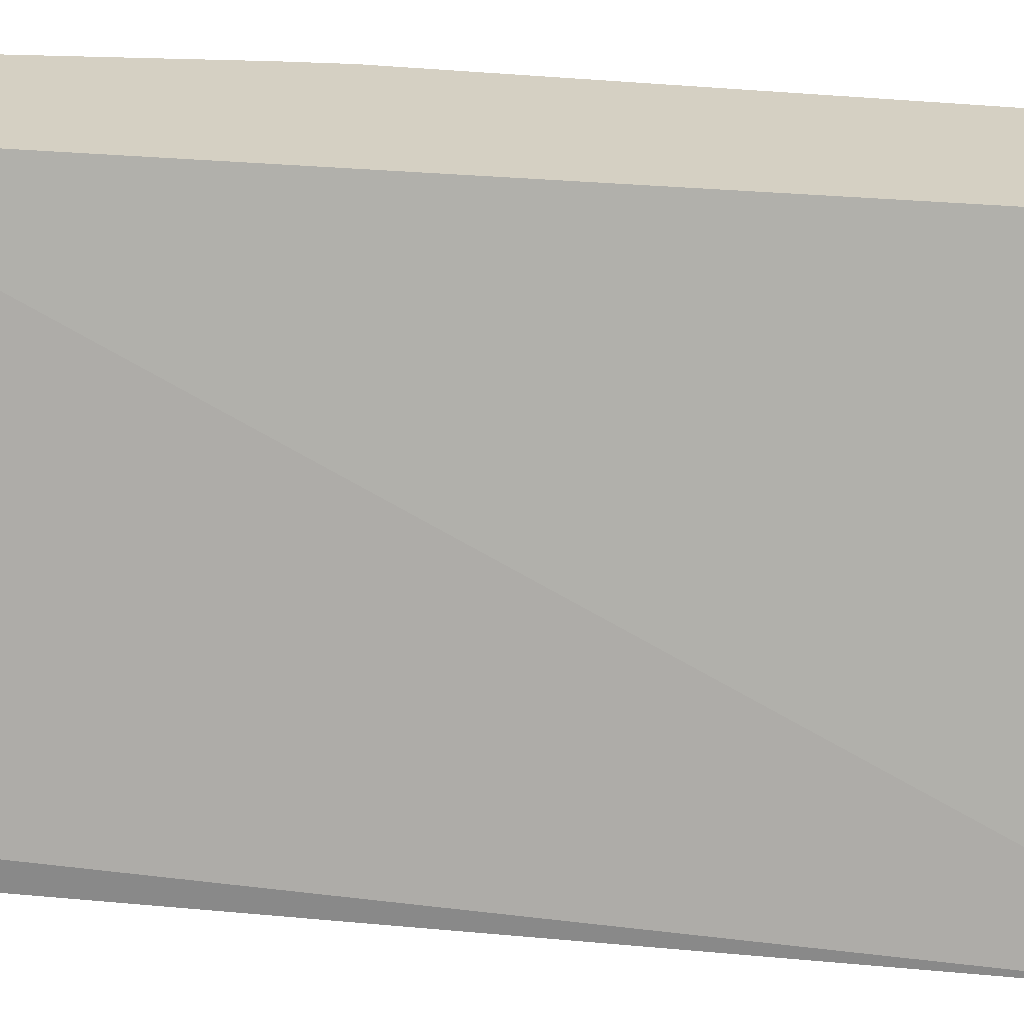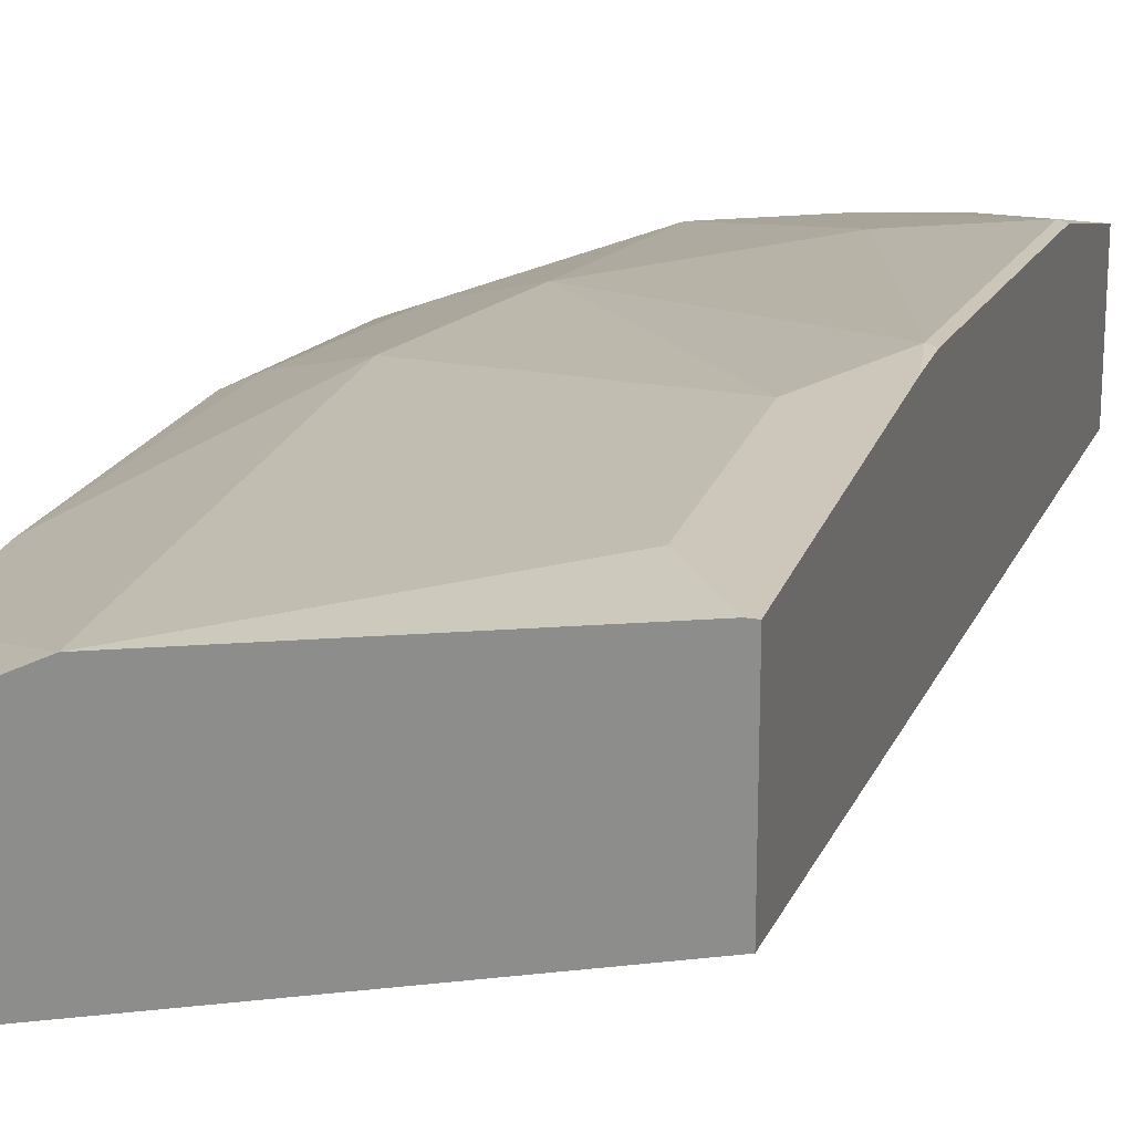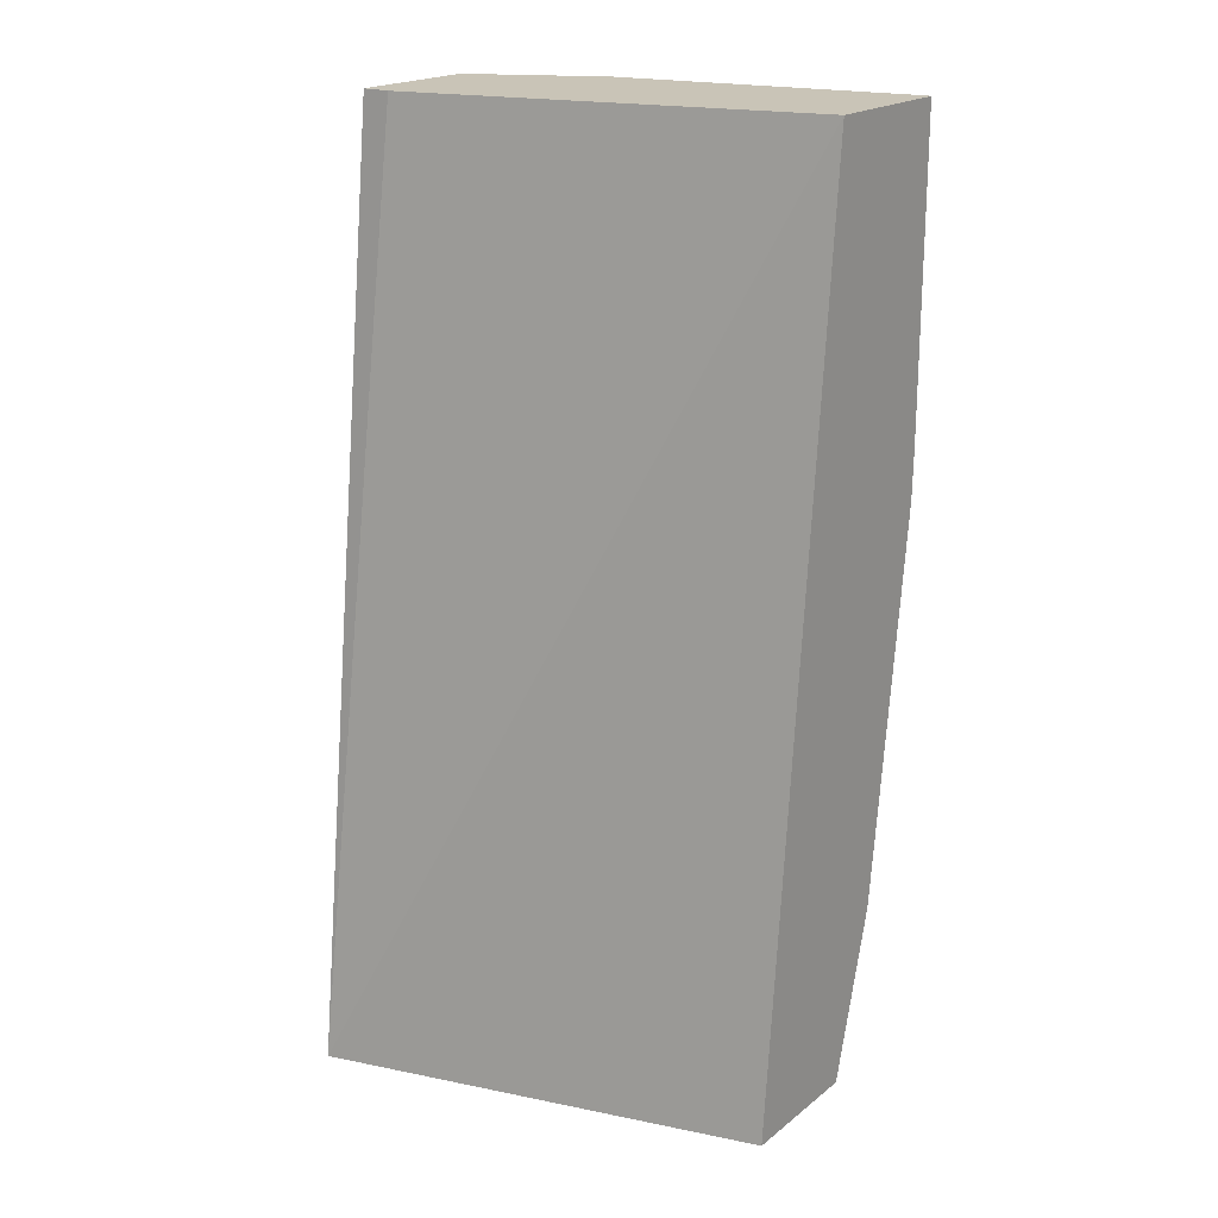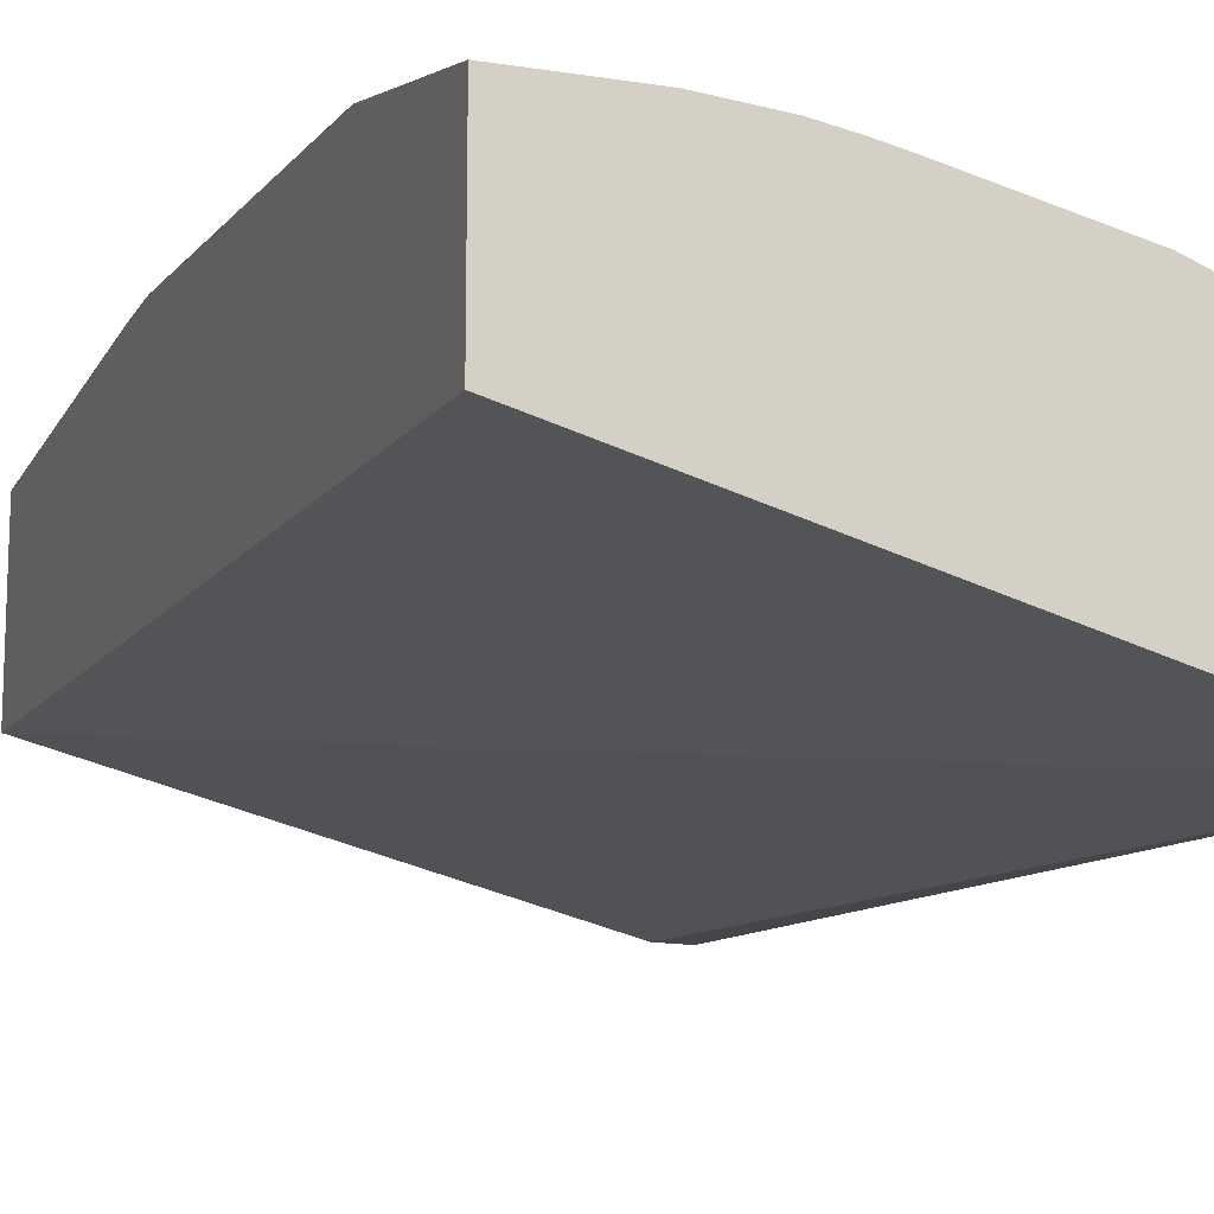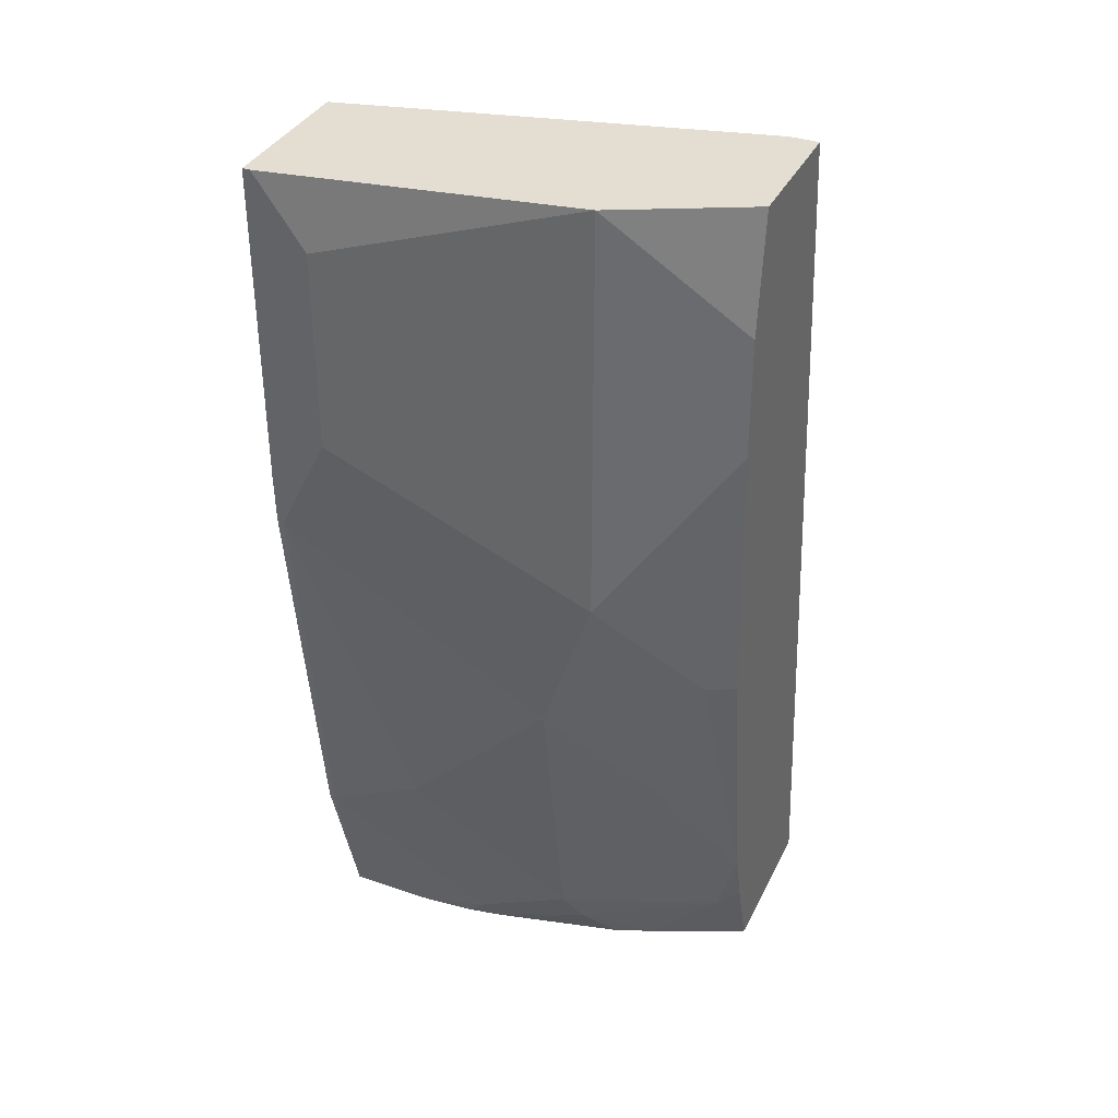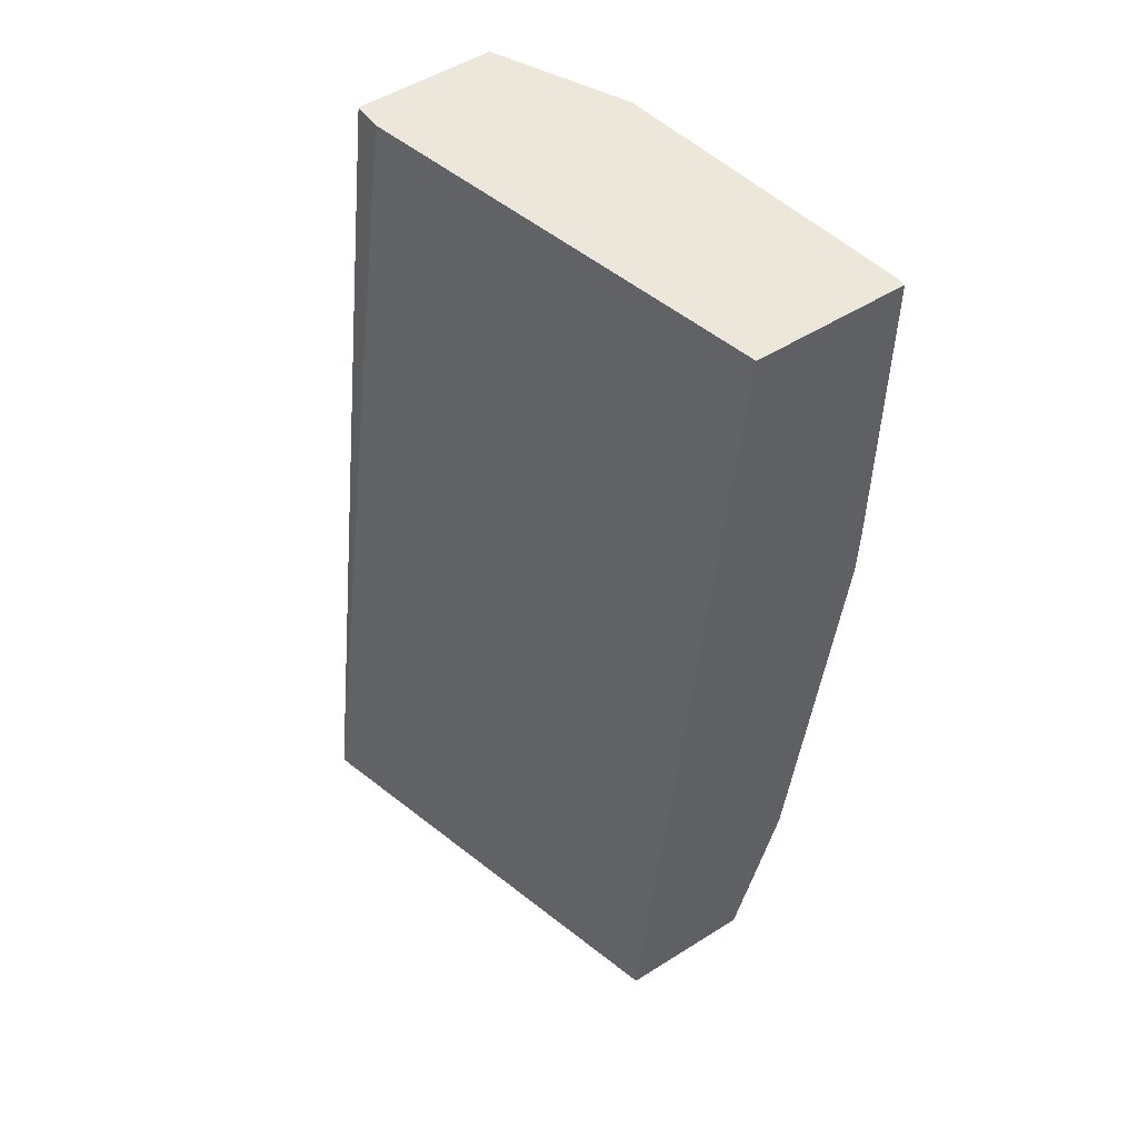
<metadata>
{"format":"obj","ext":"obj","renderer":"f3d","projection":"perspective","resolution":1024,"background":"white","views":[{"elev":-64.0,"azim":-91.5,"up":"+Z"},{"elev":21.4,"azim":-163.8,"up":"+Z"},{"elev":20.0,"azim":-144.1,"up":"+Y"},{"elev":-15.7,"azim":-18.9,"up":"+Z"},{"elev":36.3,"azim":23.9,"up":"+Y"},{"elev":51.7,"azim":-124.3,"up":"+Y"}]}
</metadata>
<code>
v 0.2823 0.07894 0.5927
v 0.2634 0.07894 0.5927
v 0.2823 0.07894 0.682
v 0.2823 -0.5396 0.5233
v -0.005027 0.07894 0.6586
v 0.2722 0.07894 0.6871
v 0.2823 -2.891e-05 0.6915
v 0.2823 -0.5396 0.6259
v -0.005027 -0.5396 0.6018
v -0.005027 0.07894 0.7573
v 0.2502 0.07894 0.6981
v 0.2063 0.07894 0.72
v 0.1976 0.07894 0.7244
v 0.2823 -0.07991 0.6915
v 0.2201 -0.5396 0.6535
v 0.2823 -0.482 0.6444
v 0.2675 -0.4939 0.6503
v 0.2716 -0.5103 0.6421
v -0.005027 -0.5396 0.6915
v 7.9e-06 0.07894 0.7573
v -0.005027 -0.1318 0.7573
v 0.03295 0.03292 0.7573
v 0.1976 -0.1976 0.7244
v 0.2634 -0.2634 0.6915
v 0.2823 -0.2634 0.682
v 0.195 -0.5396 0.6636
v 0.1756 -0.5158 0.6805
v 0.2823 -0.4441 0.6543
v 0.2634 -0.461 0.6586
v 0.1646 -0.4939 0.6915
v 0.053 -0.5396 0.6915
v 7.9e-06 -0.428 0.7244
v -0.005027 -0.427 0.7234
v -0.005027 -0.1637 0.7563
v 7.9e-06 -0.1646 0.7573
v 0.03295 -0.09881 0.7573
v 0.1646 -0.2963 0.7244
v 0.2305 -0.3622 0.6915
v 0.1206 -0.5396 0.6816
v 0.09879 -0.5268 0.6915
v 0.1052 -0.5396 0.685
v 0.2017 -0.461 0.6832
v 0.1317 -0.3292 0.7244
v 0.09879 -0.3622 0.7244
v 0.06586 -0.3951 0.7244
v 0.08754 -0.5396 0.6883
f 19 31 32
f 24 28 25
f 23 38 24
f 23 37 38
f 23 36 37
f 21 34 35
f 19 32 33
f 24 38 28
f 17 30 27
f 15 18 17
f 17 28 29
f 16 28 17
f 15 27 26
f 15 17 27
f 14 24 25
f 14 23 24
f 26 27 39
f 13 36 23
f 17 29 30
f 27 41 39
f 32 34 33
f 28 38 29
f 13 22 36
f 40 46 41
f 35 37 36
f 35 43 37
f 35 44 43
f 35 45 44
f 32 35 34
f 32 45 35
f 32 40 45
f 31 40 32
f 31 46 40
f 30 45 40
f 30 44 45
f 30 43 44
f 30 37 43
f 30 38 37
f 30 42 38
f 29 38 42
f 29 42 30
f 27 30 40
f 13 20 22
f 27 40 41
f 10 36 22
f 4 15 26
f 4 8 15
f 3 6 7
f 2 4 5
f 1 4 2
f 1 8 4
f 1 16 8
f 1 28 16
f 1 25 28
f 1 14 25
f 1 7 14
f 1 3 7
f 1 6 3
f 1 12 11
f 1 13 12
f 1 20 13
f 1 10 20
f 1 5 10
f 1 2 5
f 4 26 39
f 4 39 41
f 1 11 6
f 4 41 46
f 10 35 36
f 10 21 35
f 8 18 15
f 8 17 18
f 8 16 17
f 7 23 14
f 7 13 23
f 7 12 13
f 7 11 12
f 10 22 20
f 5 21 10
f 5 34 21
f 5 33 34
f 5 19 33
f 5 9 19
f 4 9 5
f 4 19 9
f 4 31 19
f 4 46 31
f 6 11 7

</code>
